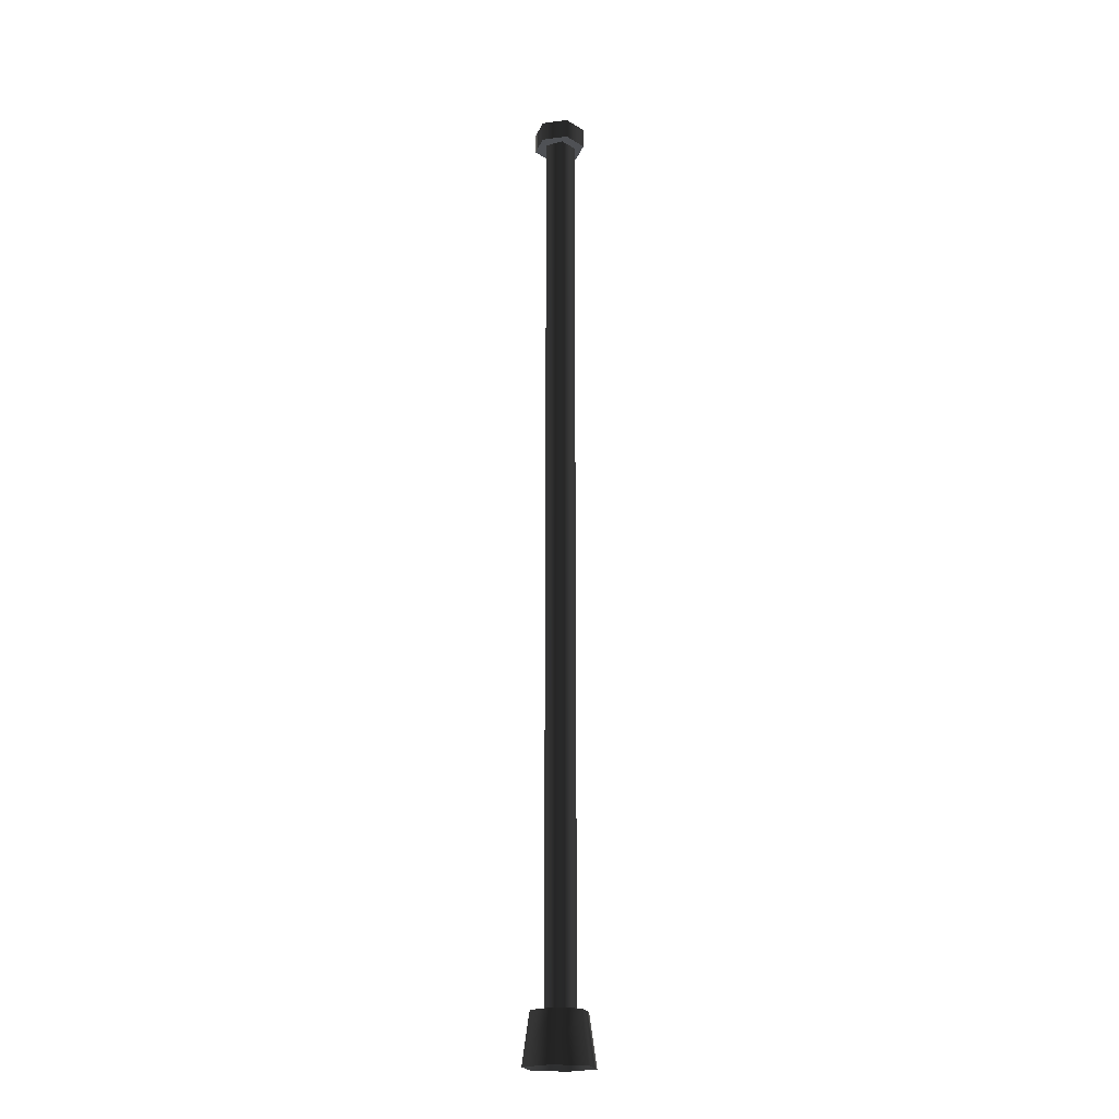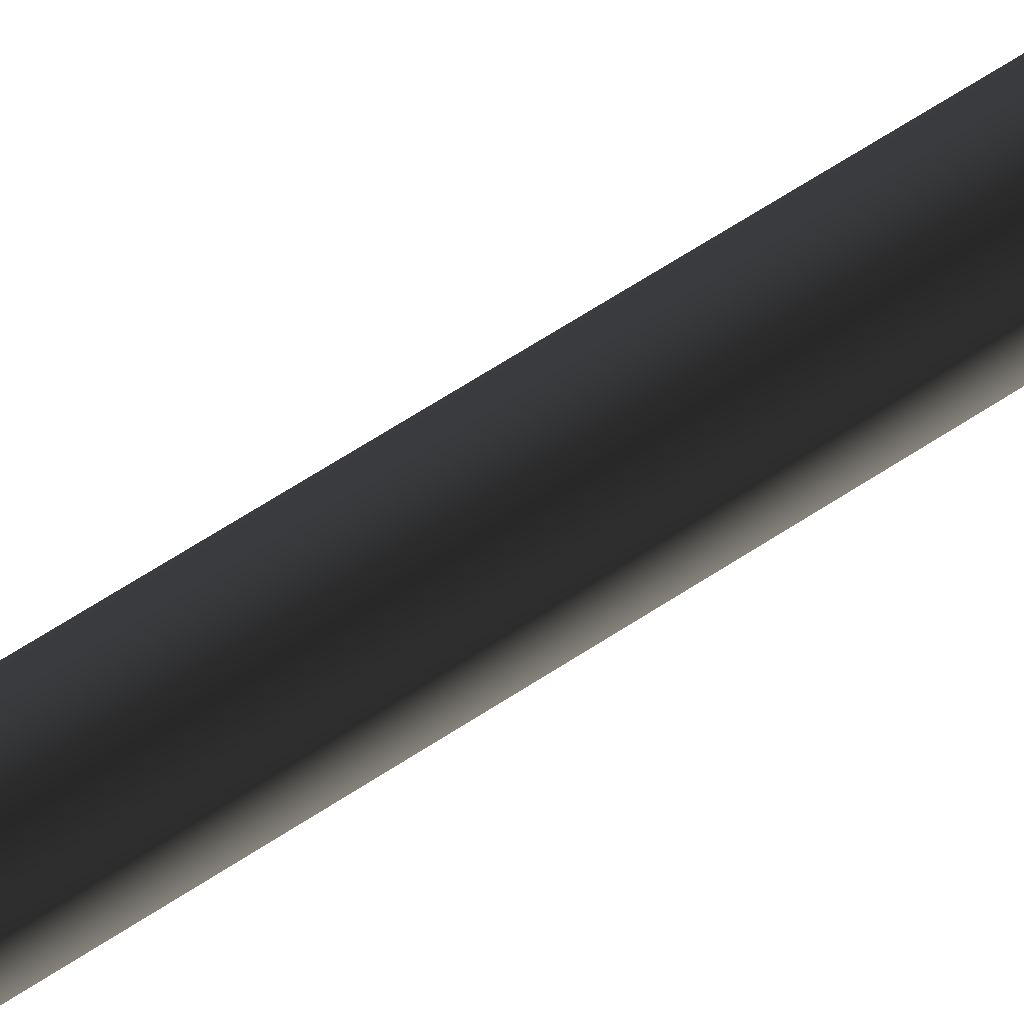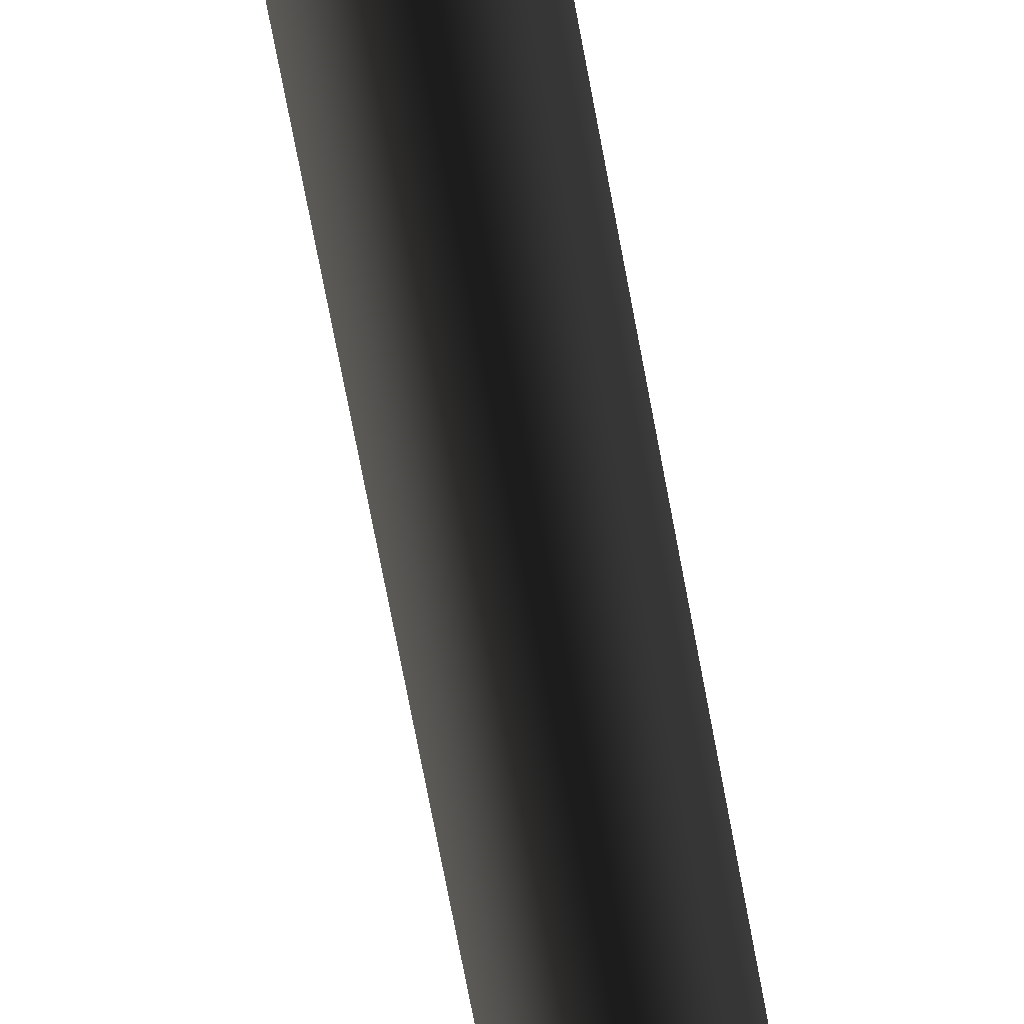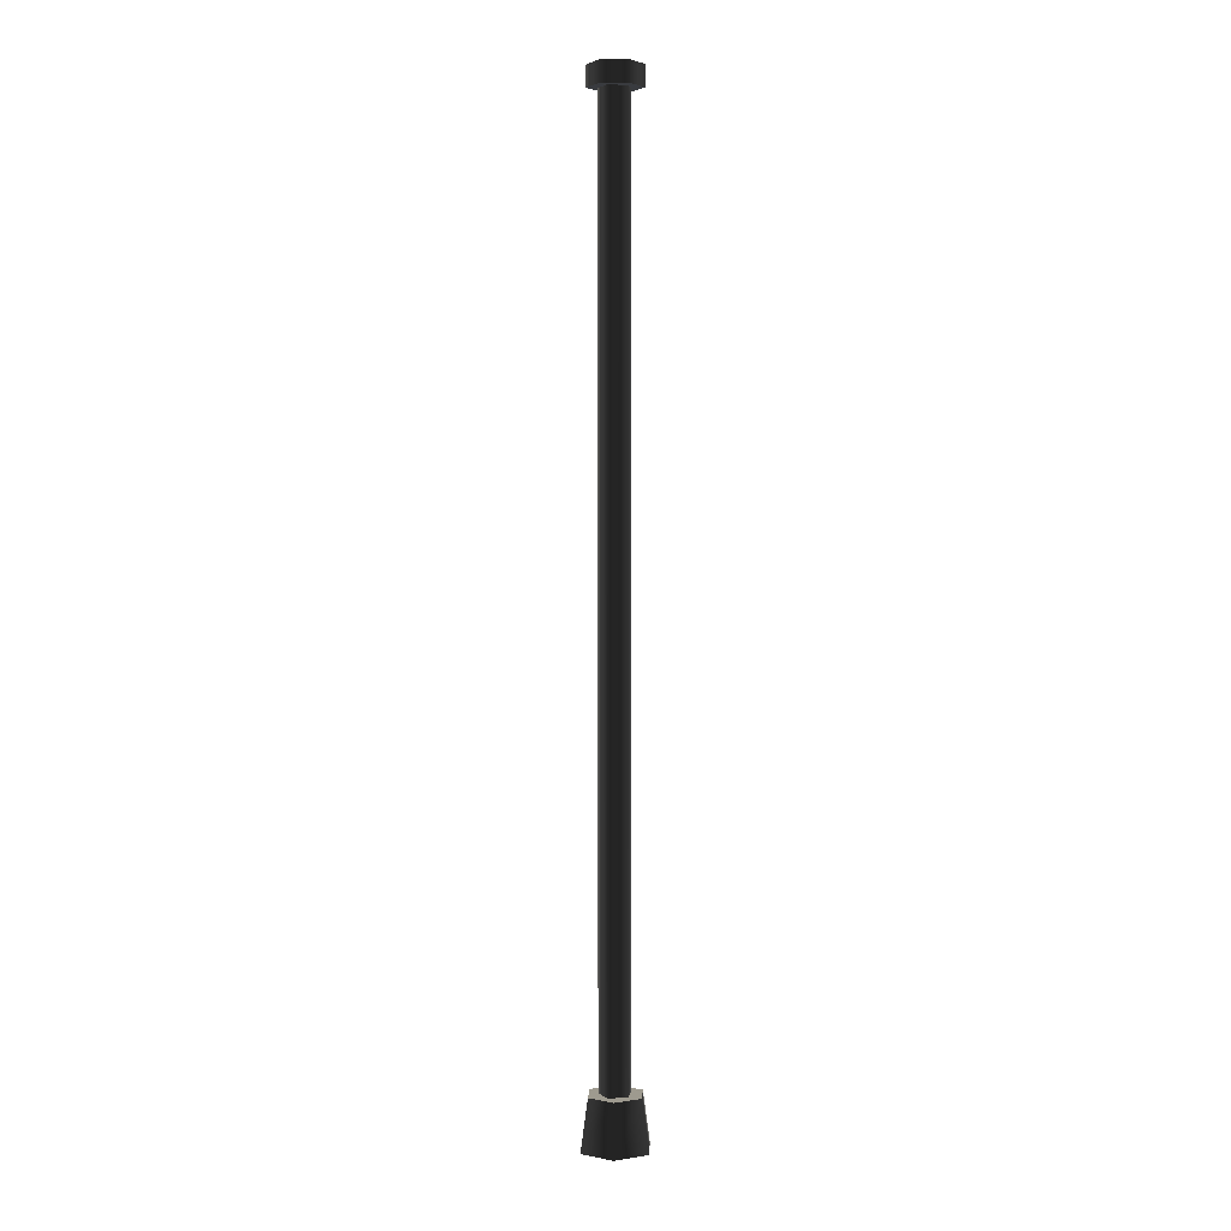
<metadata>
{"format":"obj","ext":"obj","renderer":"f3d","projection":"perspective","resolution":1024,"background":"white","views":[{"elev":-20.0,"azim":-136.9,"up":"+Y"},{"elev":42.2,"azim":-131.7,"up":"+Z"},{"elev":-48.4,"azim":8.4,"up":"+Z"},{"elev":3.8,"azim":-27.1,"up":"+Y"}]}
</metadata>
<code>
v 0.1601 -0.2264 -0.2773
v 0.1264 0.2264 -0.219
v -0.1264 0.2264 -0.219
v -0.1601 -0.2264 -0.2773
v -0.2529 0.2264 -3.097e-17
v -0.3202 -0.2264 -3.921e-17
v -0.1264 0.2264 0.219
v -0.1601 -0.2264 0.2773
v 0.1264 0.2264 0.219
v 0.1601 -0.2264 0.2773
v 0.2529 0.2264 3.097e-17
v 0.3202 -0.2264 3.921e-17
v 0.1264 0.2264 -0.219
v 0.1601 -0.2264 -0.2773
v -0.2529 0.2264 -3.097e-17
v -0.1264 0.2264 -0.219
v 0.1264 0.2264 -0.219
v 0.2529 0.2264 3.097e-17
v -0.1264 0.2264 0.219
v 0.1264 0.2264 0.219
v 0.04444 0.1891 -0.1368
v 0.04444 8.33 -0.1368
v -0.1163 8.33 -0.08453
v -0.1163 0.1891 -0.08453
v -0.1163 8.33 0.08453
v -0.1163 0.1891 0.08453
v 0.04444 8.33 0.1368
v 0.04444 0.1891 0.1368
v 0.1438 8.33 1.761e-17
v 0.1438 0.1891 1.761e-17
v 0.04444 8.33 -0.1368
v 0.04444 0.1891 -0.1368
v 0.2039 8.33 0.1177
v 0.2039 8.511 0.1177
v 0.2039 8.511 -0.1177
v 0.2039 8.33 -0.1177
v 2.884e-17 8.511 -0.2355
v 2.884e-17 8.33 -0.2355
v -0.2039 8.511 -0.1177
v -0.2039 8.33 -0.1177
v -0.2039 8.511 0.1177
v -0.2039 8.33 0.1177
v -2.884e-17 8.511 0.2355
v -2.884e-17 8.33 0.2355
v 0.2039 8.511 0.1177
v 0.2039 8.33 0.1177
v 0.2039 8.33 -0.1177
v 2.884e-17 8.33 -0.2355
v -0.2039 8.33 -0.1177
v -0.2039 8.33 0.1177
v 0.2039 8.33 0.1177
v -2.884e-17 8.33 0.2355
v -0.2039 8.511 -0.1177
v 2.884e-17 8.511 -0.2355
v 0.2039 8.511 -0.1177
v -0.2039 8.511 0.1177
v 0.2039 8.511 0.1177
v -2.884e-17 8.511 0.2355
g Streetlight1A_1240_422
f 1 3 2
f 1 4 3
f 4 5 3
f 4 6 5
f 6 7 5
f 6 8 7
f 8 9 7
f 8 10 9
f 10 11 9
f 10 12 11
f 12 13 11
f 12 14 13
f 15 17 16
f 17 15 18
f 18 15 19
f 18 19 20
f 21 23 22
f 21 24 23
f 24 25 23
f 24 26 25
f 26 27 25
f 26 28 27
f 28 29 27
f 28 30 29
f 30 31 29
f 30 32 31
f 33 35 34
f 33 36 35
f 36 37 35
f 36 38 37
f 38 39 37
f 38 40 39
f 40 41 39
f 40 42 41
f 42 43 41
f 42 44 43
f 44 45 43
f 44 46 45
f 47 49 48
f 49 47 50
f 50 47 51
f 50 51 52
f 53 55 54
f 55 53 56
f 55 56 57
f 57 56 58

</code>
